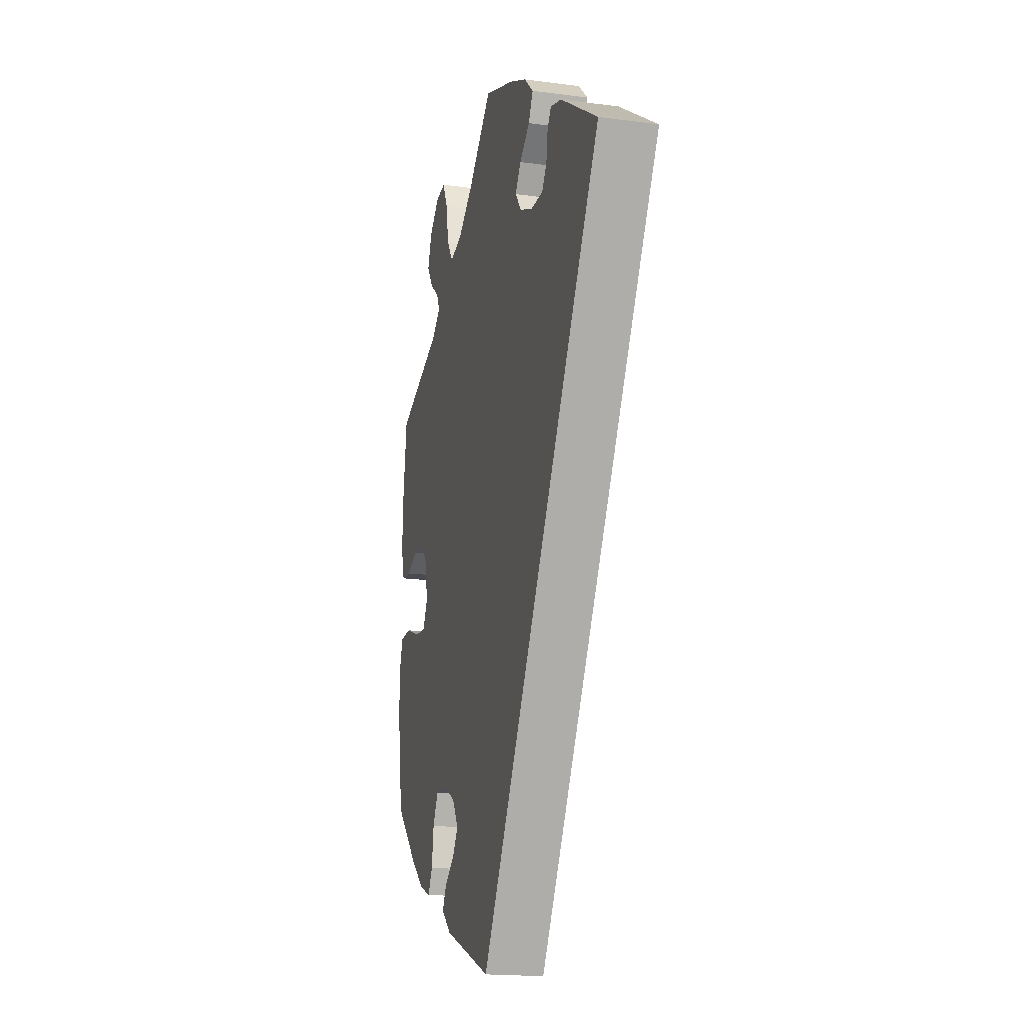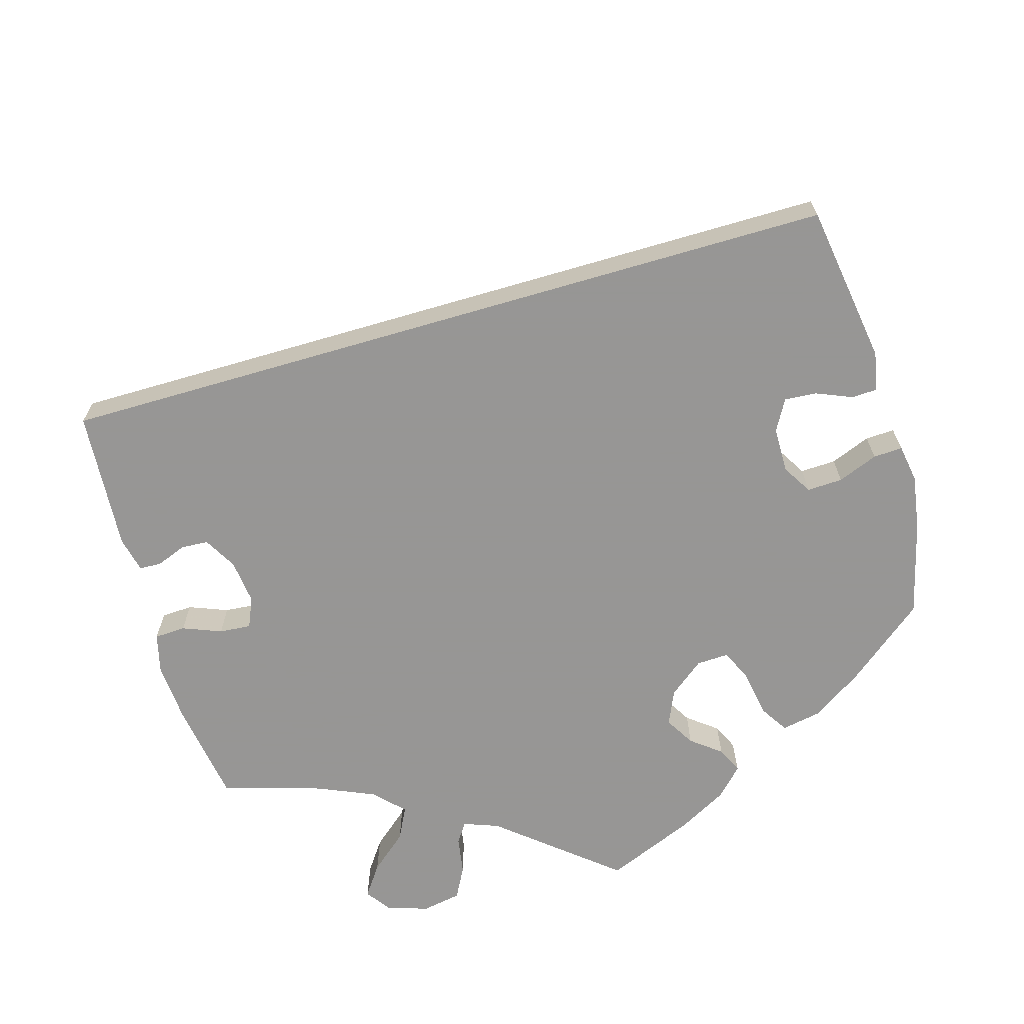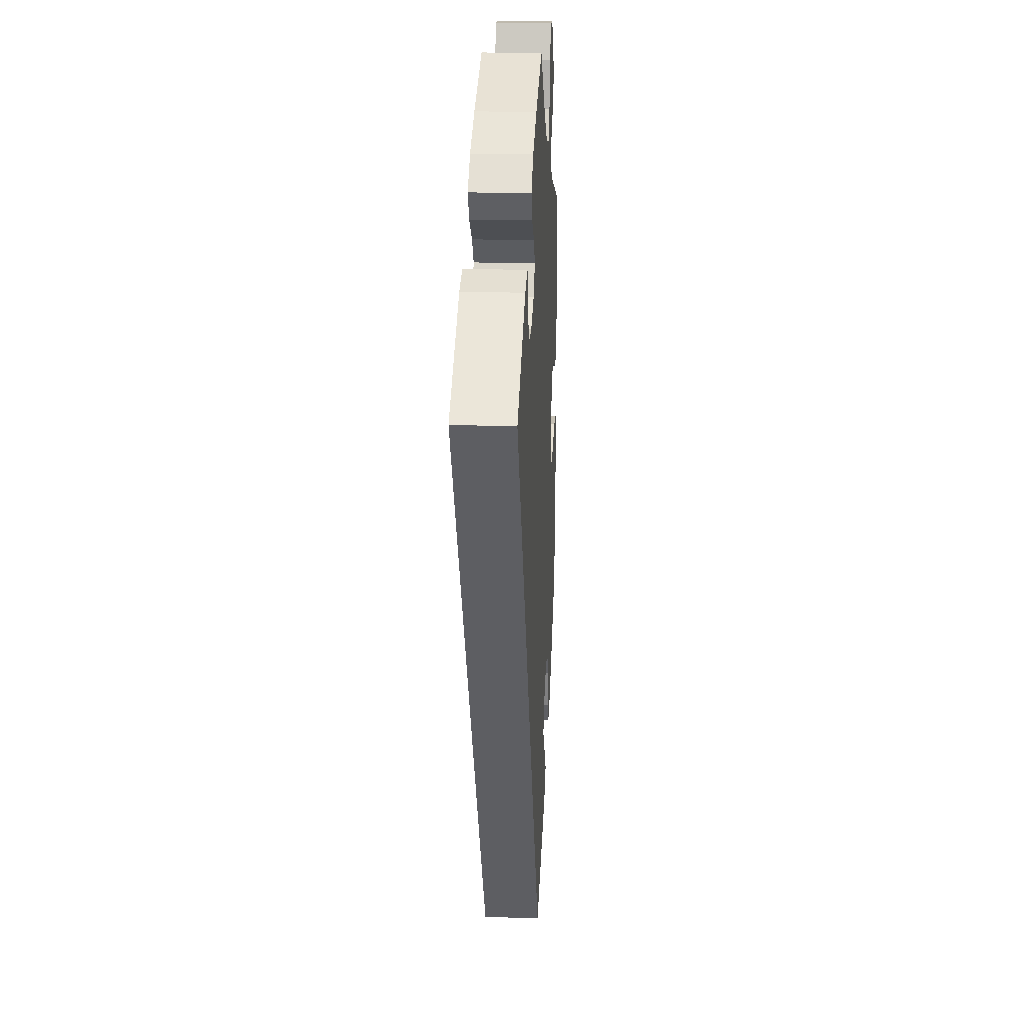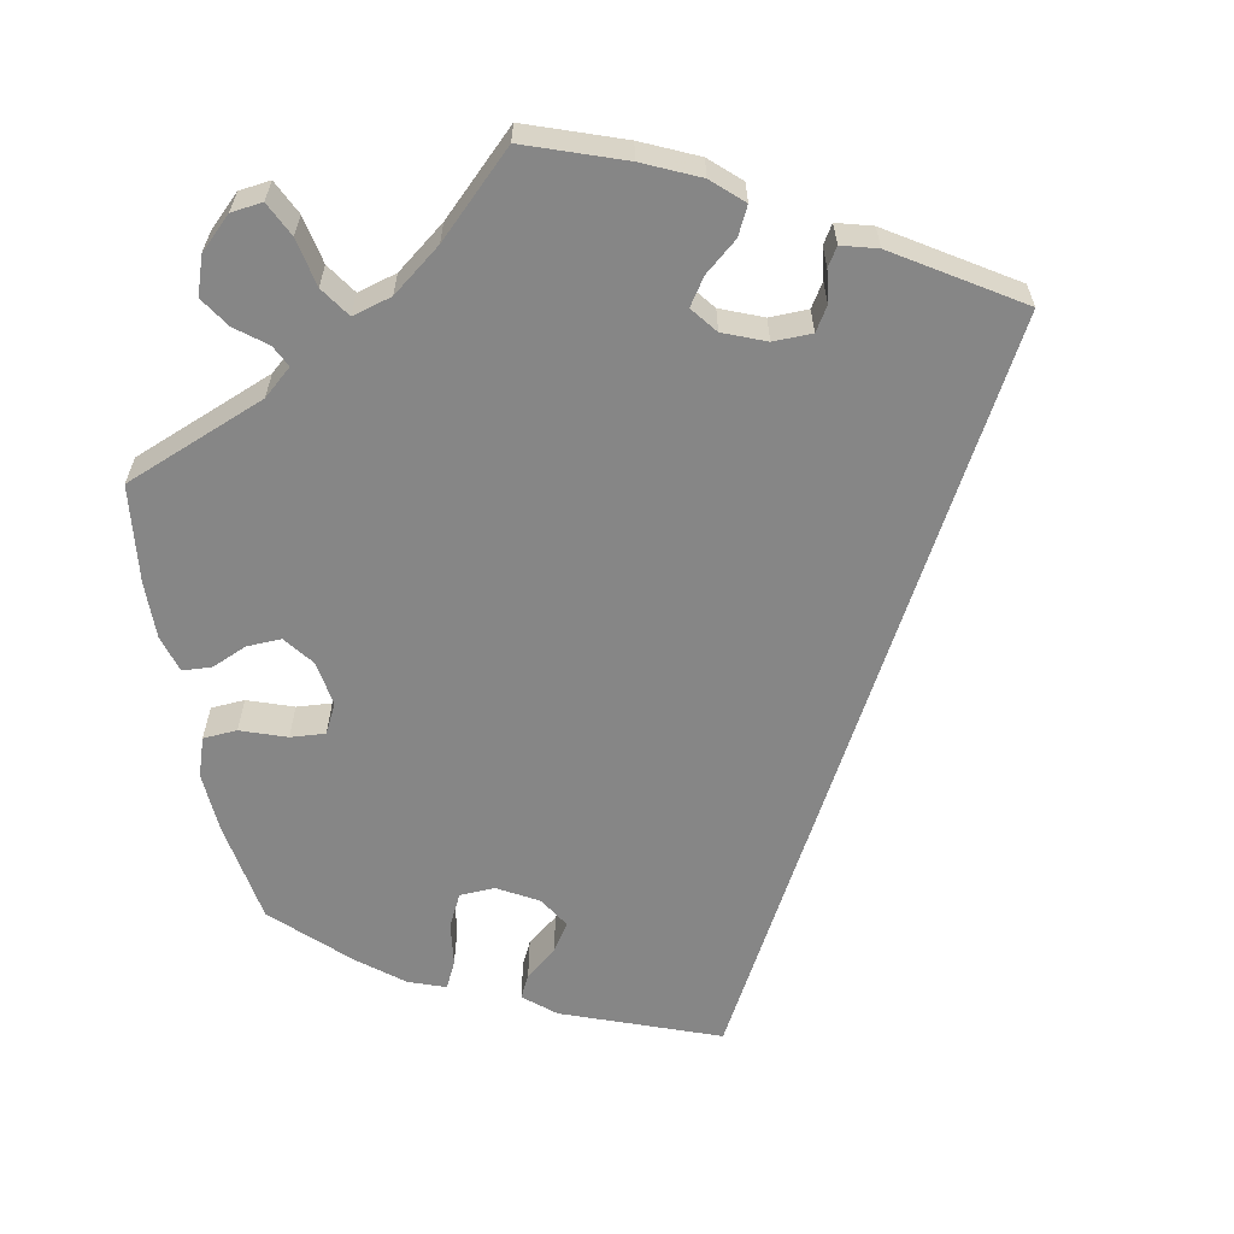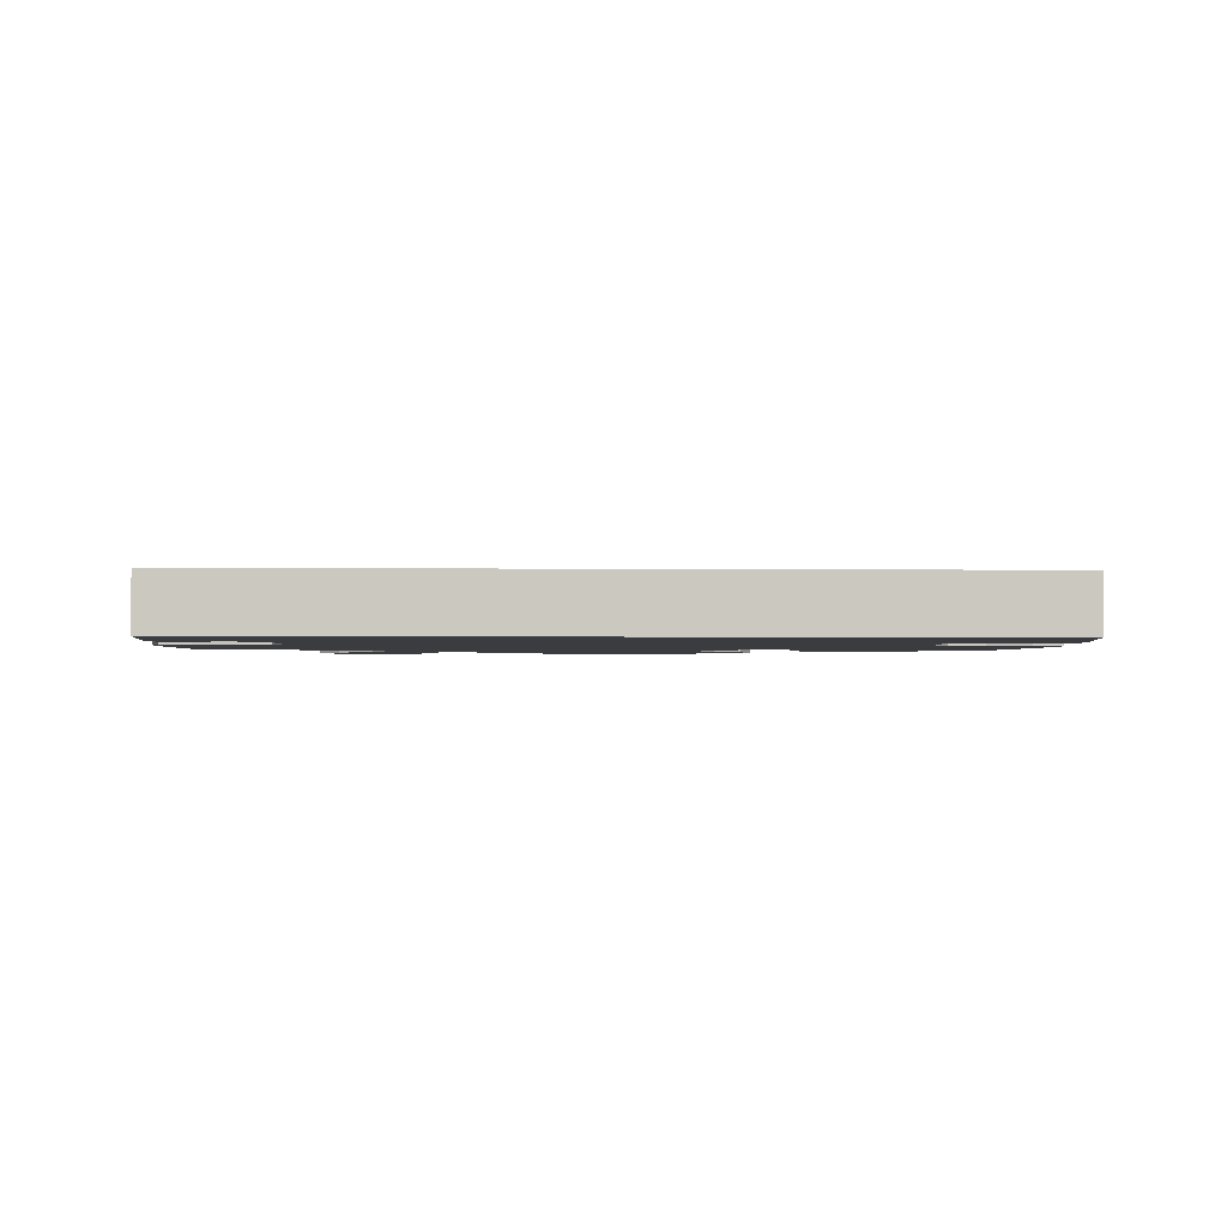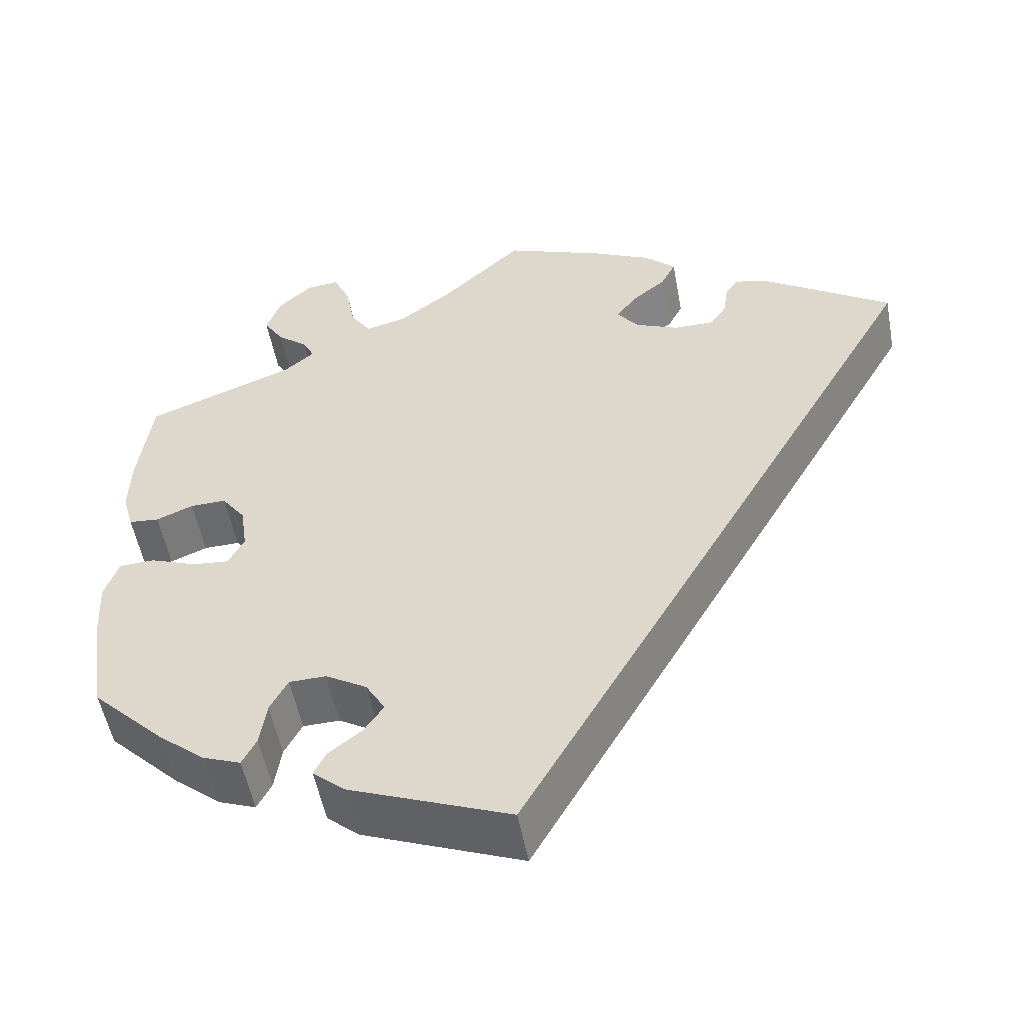
<metadata>
{"format":"obj","ext":"obj","renderer":"f3d","projection":"perspective","resolution":1024,"background":"white","views":[{"elev":-18.1,"azim":75.5,"up":"+Z"},{"elev":-67.8,"azim":136.2,"up":"+Y"},{"elev":21.0,"azim":93.3,"up":"+Z"},{"elev":-62.0,"azim":11.8,"up":"+Y"},{"elev":-2.1,"azim":117.2,"up":"+Y"},{"elev":-52.9,"azim":10.5,"up":"+Z"}]}
</metadata>
<code>
v -0.519 0.07 -0.163
v -0.523 0.07 -0.087
v -0.506 0.07 -0.039
v -0.464 0.07 -0.037
v -0.408 0.07 -0.058
v -0.365 0.07 -0.062
v -0.346 0.07 -0.026
v -0.354 0.07 0.03
v -0.382 0.07 0.068
v -0.425 0.07 0.067
v -0.469 0.07 0.049
v -0.505 0.07 0.052
v -0.518 0.07 0.098
v -0.516 0.07 0.169
v -0.5 0.07 0.289
v -0.323 0.07 0.356
v -0.287 0.07 0.386
v -0.3 0.07 0.413
v -0.337 0.07 0.443
v -0.361 0.07 0.481
v -0.344 0.07 0.528
v -0.304 0.07 0.565
v -0.265 0.07 0.569
v -0.245 0.07 0.526
v -0.234 0.07 0.466
v -0.209 0.07 0.428
v -0.16 0.07 0.441
v -0.098 0.07 0.487
v -0.001 0.07 0.578
v 0.119 0.07 0.533
v 0.188 0.07 0.5
v 0.225 0.07 0.465
v 0.207 0.07 0.43
v 0.166 0.07 0.397
v 0.143 0.07 0.364
v 0.168 0.07 0.331
v 0.22 0.07 0.309
v 0.268 0.07 0.309
v 0.287 0.07 0.338
v 0.293 0.07 0.378
v 0.308 0.07 0.401
v 0.352 0.07 0.388
v 0.501 0.07 0.29
v 0.001 0.07 -0.578
v -0.19 0.07 -0.503
v -0.228 0.07 -0.47
v -0.213 0.07 -0.441
v -0.174 0.07 -0.411
v -0.151 0.07 -0.377
v -0.174 0.07 -0.338
v -0.223 0.07 -0.309
v -0.267 0.07 -0.31
v -0.288 0.07 -0.35
v -0.296 0.07 -0.404
v -0.313 0.07 -0.437
v -0.358 0.07 -0.42
v -0.413 0.07 -0.375
v -0.5 0.07 -0.289
v -0.519 0 -0.163
v -0.523 0 -0.087
v -0.506 0 -0.039
v -0.464 0 -0.037
v -0.408 0 -0.058
v -0.365 0 -0.062
v -0.346 0 -0.026
v -0.354 0 0.03
v -0.382 0 0.068
v -0.425 0 0.067
v -0.469 0 0.049
v -0.505 0 0.052
v -0.518 0 0.098
v -0.516 0 0.169
v -0.5 0 0.289
v -0.323 0 0.356
v -0.287 0 0.386
v -0.3 0 0.413
v -0.337 0 0.443
v -0.361 0 0.481
v -0.344 0 0.528
v -0.304 0 0.565
v -0.265 0 0.569
v -0.245 0 0.526
v -0.234 0 0.466
v -0.209 0 0.428
v -0.16 0 0.441
v -0.098 0 0.487
v -0.001 0 0.578
v 0.119 0 0.533
v 0.188 0 0.5
v 0.225 0 0.465
v 0.207 0 0.43
v 0.166 0 0.397
v 0.143 0 0.364
v 0.168 0 0.331
v 0.22 0 0.309
v 0.268 0 0.309
v 0.287 0 0.338
v 0.293 0 0.378
v 0.308 0 0.401
v 0.352 0 0.388
v 0.501 0 0.29
v 0.001 0 -0.578
v -0.19 0 -0.503
v -0.228 0 -0.47
v -0.213 0 -0.441
v -0.174 0 -0.411
v -0.151 0 -0.377
v -0.174 0 -0.338
v -0.223 0 -0.309
v -0.267 0 -0.31
v -0.288 0 -0.35
v -0.296 0 -0.404
v -0.313 0 -0.437
v -0.358 0 -0.42
v -0.413 0 -0.375
v -0.5 0 -0.289
f 53 54 55 56
f 52 53 56 57
f 45 46 47 48
f 45 48 49
f 44 45 49
f 43 44 49 50
f 39 40 41 42
f 38 39 42 43
f 37 38 43 50
f 31 32 33 34
f 31 34 35
f 28 29 30 31
f 27 28 31 35
f 26 27 35 36
f 22 23 24 25
f 22 25 26
f 21 22 26
f 18 19 20 21
f 17 18 21 26
f 16 17 26 36
f 10 11 12 13
f 9 10 13 14
f 2 3 4 5
f 2 5 6
f 1 2 6
f 52 57 58 1
f 36 37 50 51
f 9 14 15 16
f 8 9 16 36
f 7 8 36 51
f 51 52 1 6
f 6 7 51
f 114 113 112 111
f 115 114 111 110
f 106 105 104 103
f 107 106 103
f 107 103 102
f 108 107 102 101
f 100 99 98 97
f 101 100 97 96
f 108 101 96 95
f 92 91 90 89
f 93 92 89
f 89 88 87 86
f 93 89 86 85
f 94 93 85 84
f 83 82 81 80
f 84 83 80
f 84 80 79
f 79 78 77 76
f 84 79 76 75
f 94 84 75 74
f 71 70 69 68
f 72 71 68 67
f 63 62 61 60
f 64 63 60
f 64 60 59
f 59 116 115 110
f 109 108 95 94
f 74 73 72 67
f 94 74 67 66
f 109 94 66 65
f 64 59 110 109
f 109 65 64
f 1 59 60 2
f 2 60 61 3
f 3 61 62 4
f 4 62 63 5
f 5 63 64 6
f 6 64 65 7
f 7 65 66 8
f 8 66 67 9
f 9 67 68 10
f 10 68 69 11
f 11 69 70 12
f 12 70 71 13
f 13 71 72 14
f 14 72 73 15
f 15 73 74 16
f 16 74 75 17
f 17 75 76 18
f 18 76 77 19
f 19 77 78 20
f 20 78 79 21
f 21 79 80 22
f 22 80 81 23
f 23 81 82 24
f 24 82 83 25
f 25 83 84 26
f 26 84 85 27
f 27 85 86 28
f 28 86 87 29
f 29 87 88 30
f 30 88 89 31
f 31 89 90 32
f 32 90 91 33
f 33 91 92 34
f 34 92 93 35
f 35 93 94 36
f 36 94 95 37
f 37 95 96 38
f 38 96 97 39
f 39 97 98 40
f 40 98 99 41
f 41 99 100 42
f 42 100 101 43
f 43 101 102 44
f 44 102 103 45
f 45 103 104 46
f 46 104 105 47
f 47 105 106 48
f 48 106 107 49
f 49 107 108 50
f 50 108 109 51
f 51 109 110 52
f 52 110 111 53
f 53 111 112 54
f 54 112 113 55
f 55 113 114 56
f 56 114 115 57
f 57 115 116 58
f 58 116 59 1

</code>
